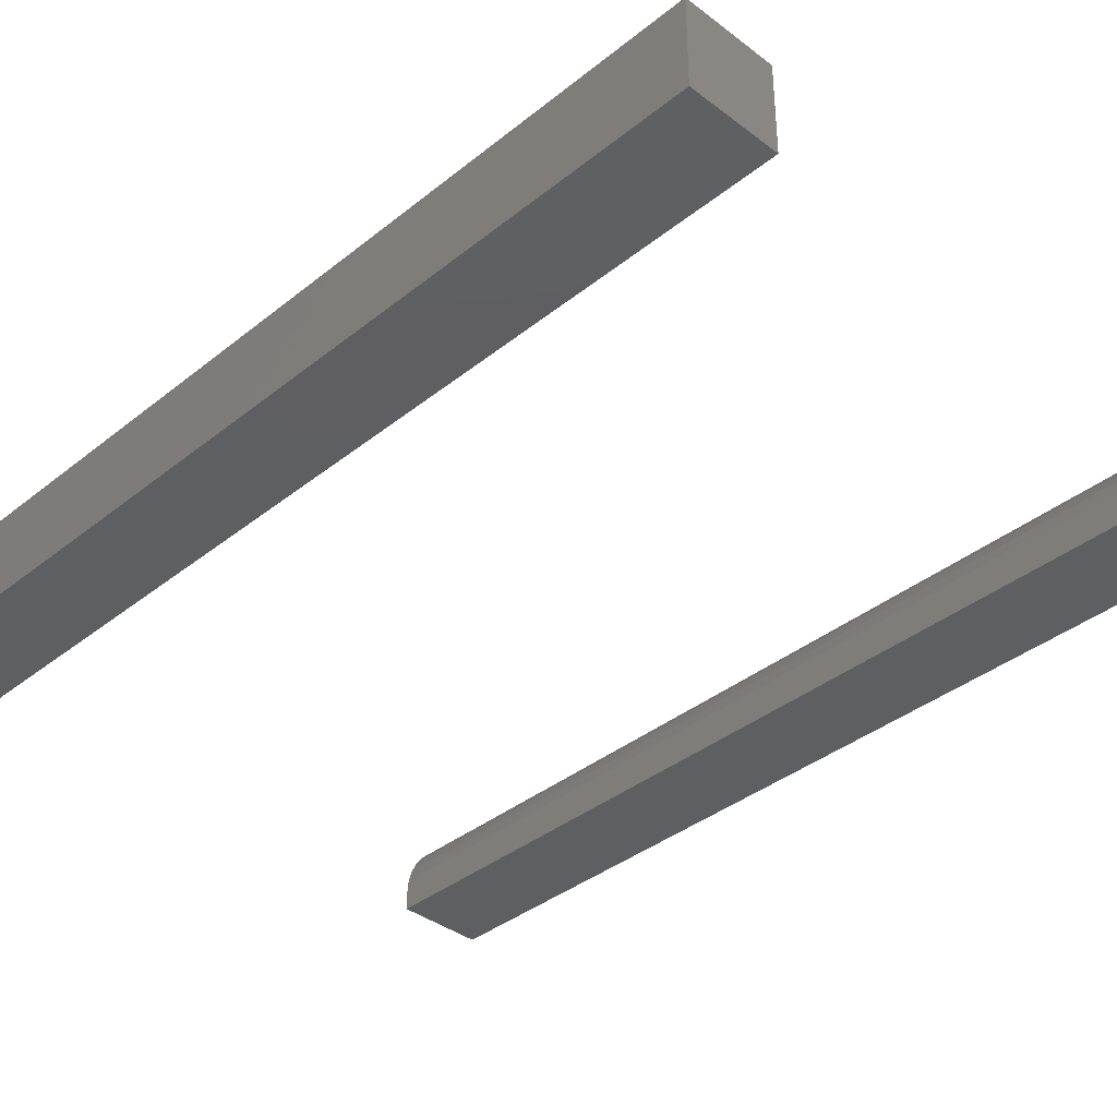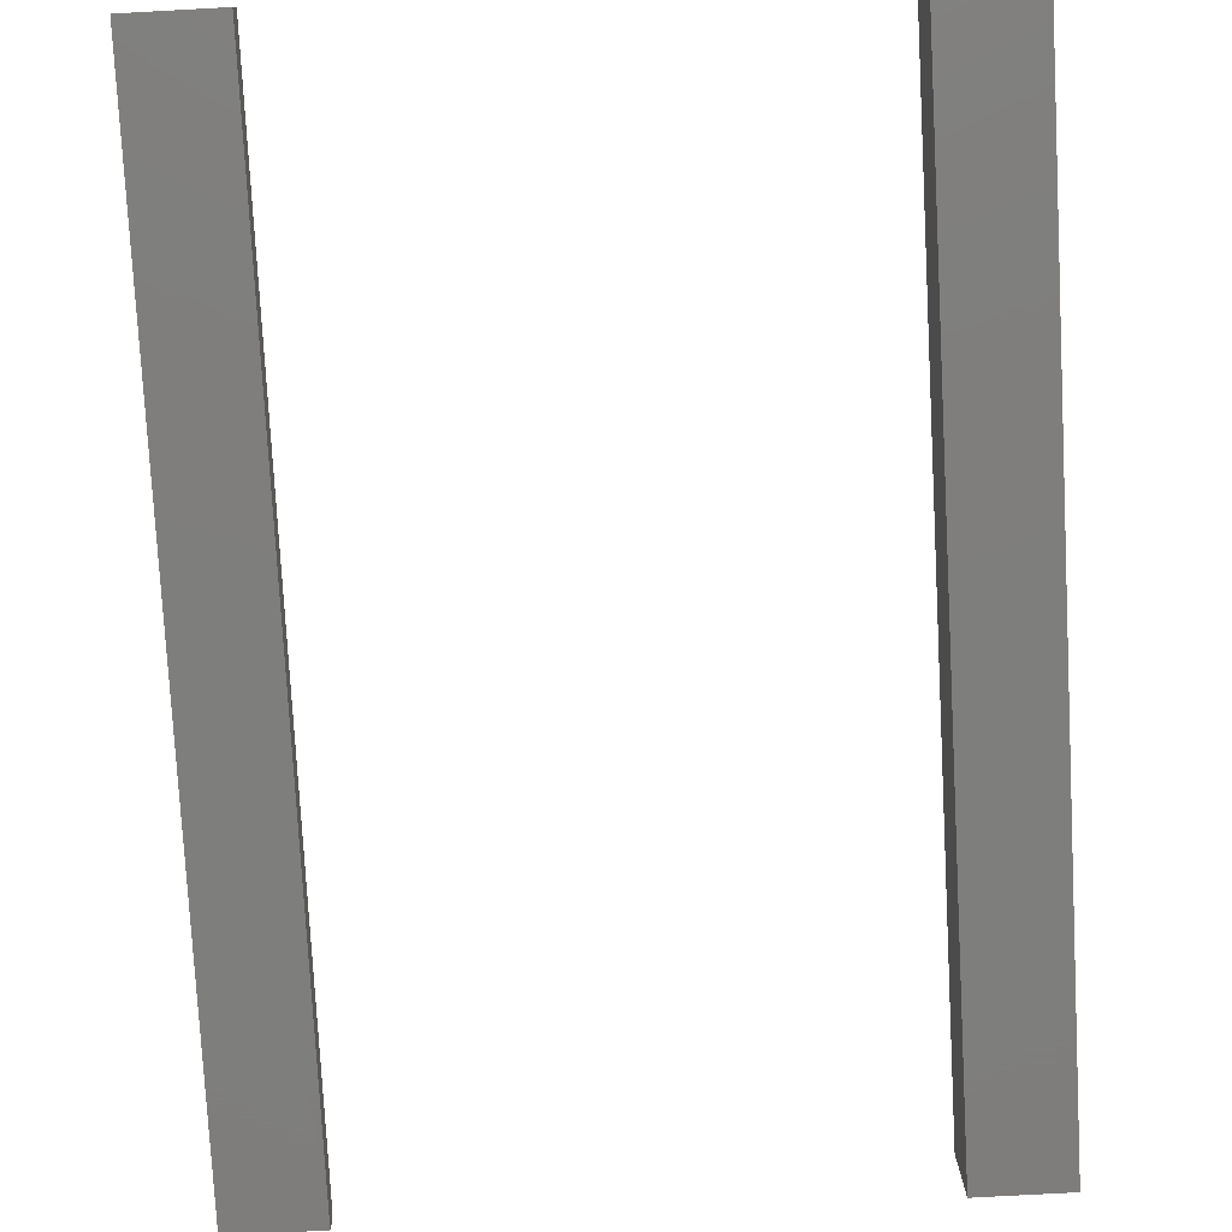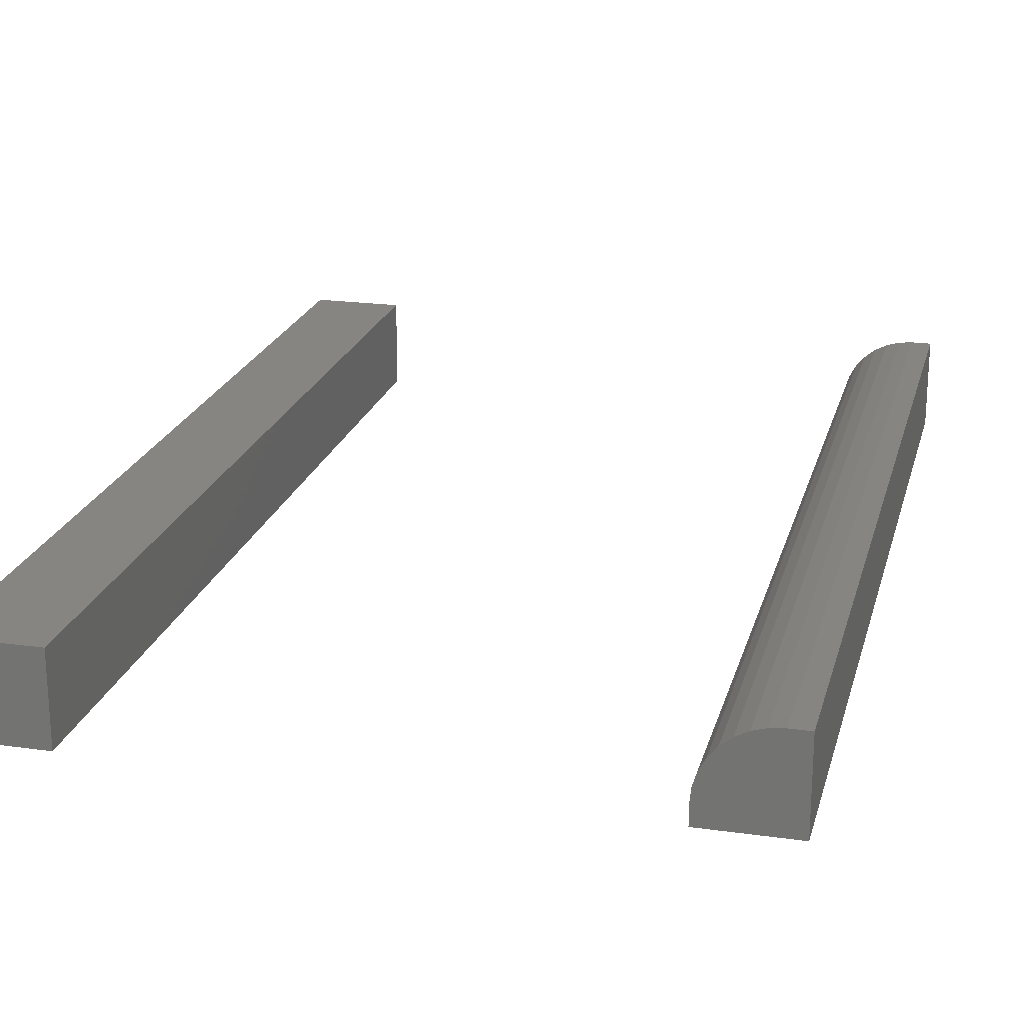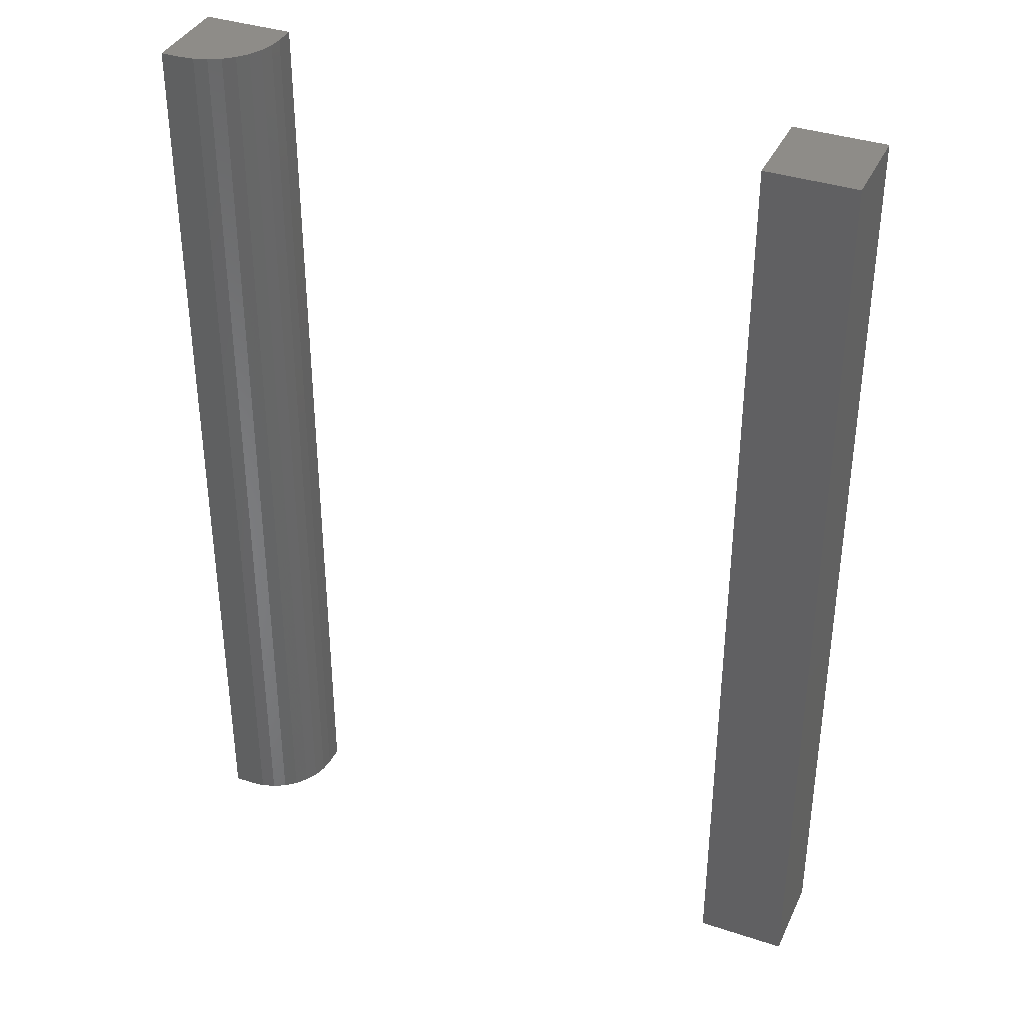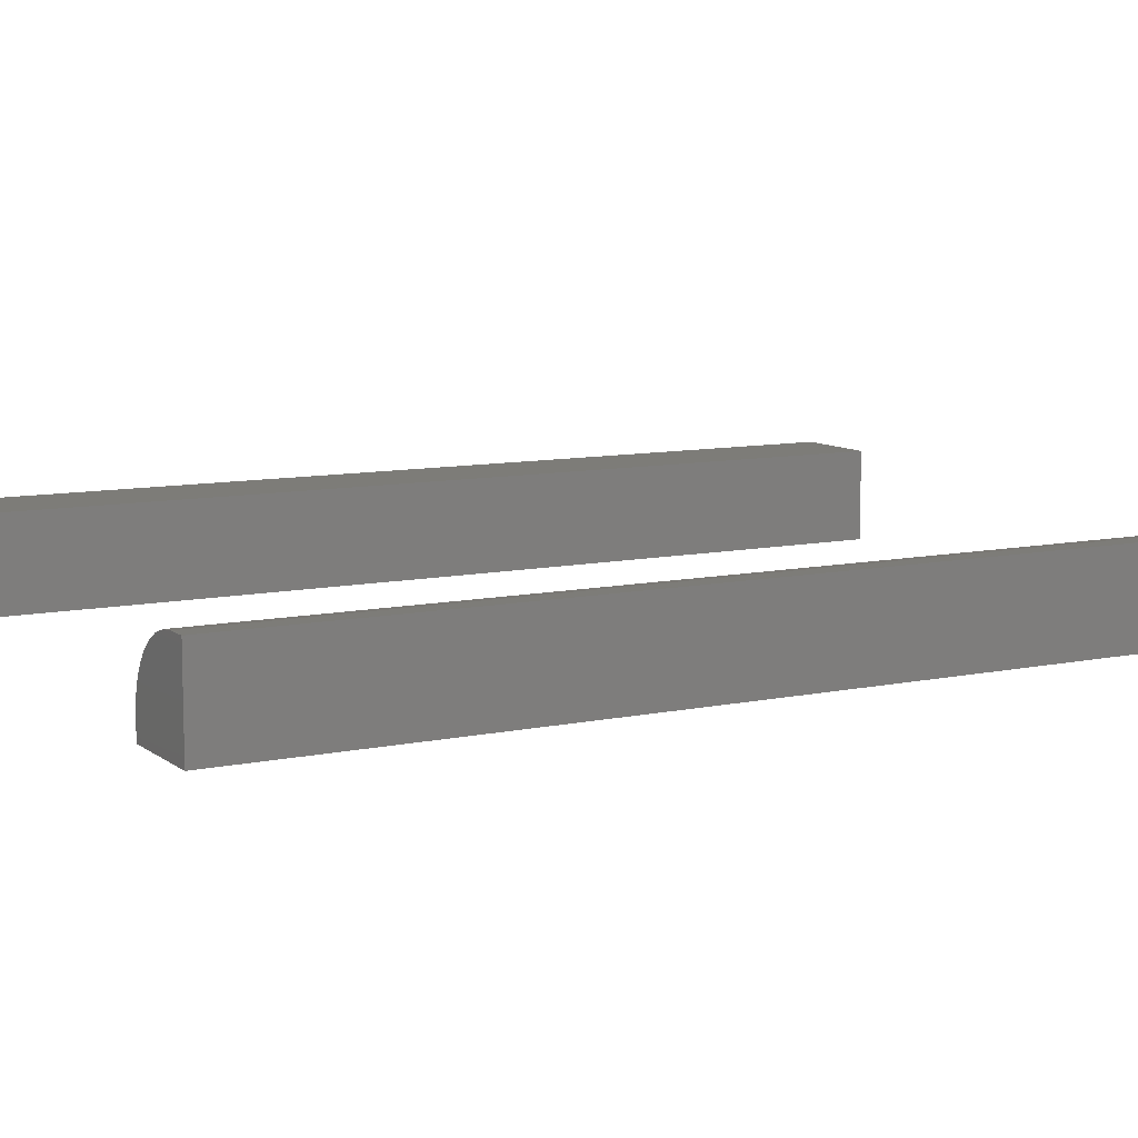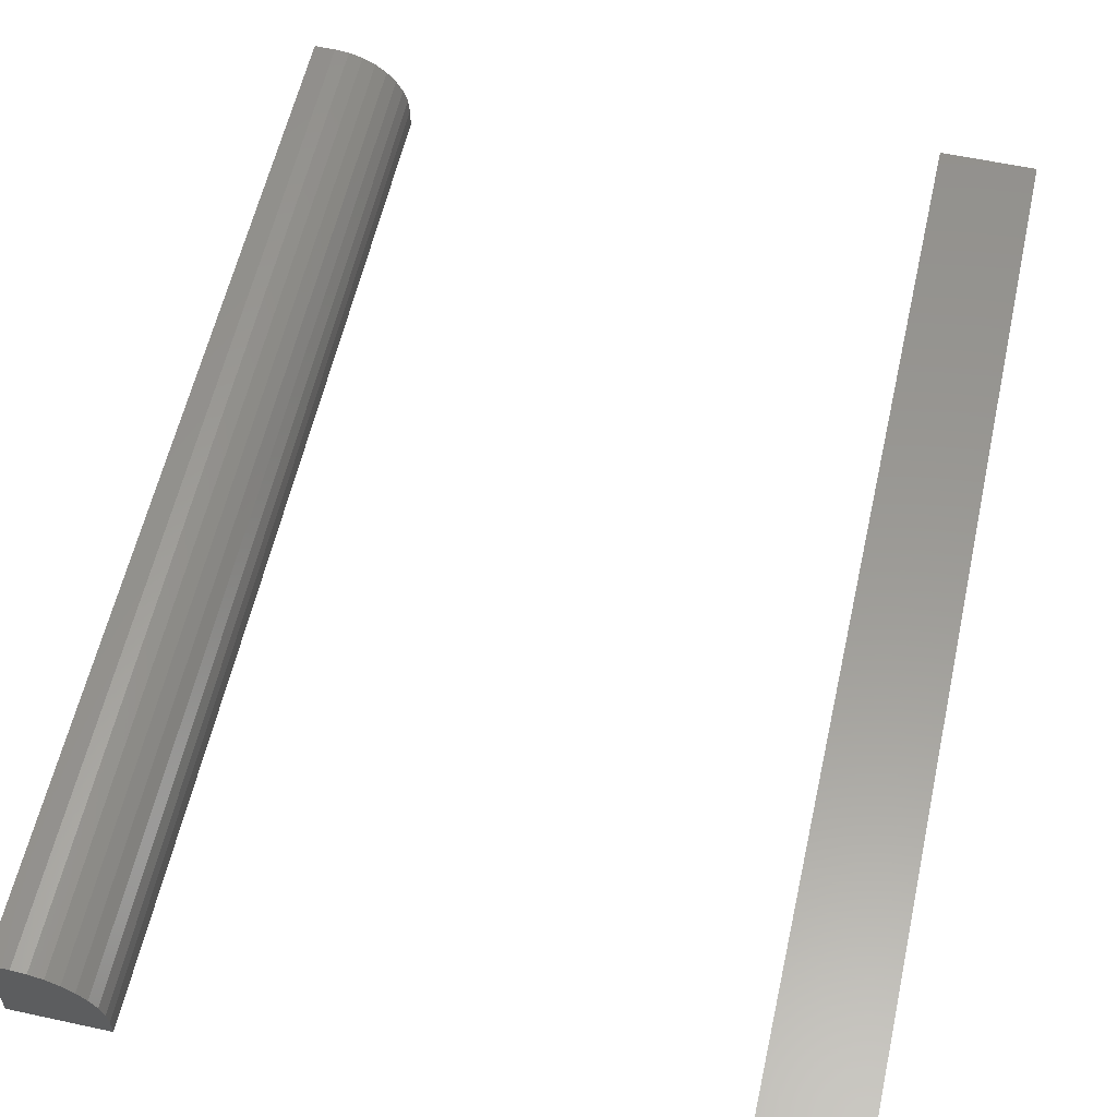
<metadata>
{"format":"stl","ext":"stl","renderer":"f3d","projection":"perspective","resolution":1024,"background":"white","views":[{"elev":-37.4,"azim":-44.3,"up":"+Y"},{"elev":-77.9,"azim":-176.9,"up":"+Y"},{"elev":21.4,"azim":14.0,"up":"+Y"},{"elev":37.2,"azim":-157.0,"up":"+Z"},{"elev":9.4,"azim":60.8,"up":"+Y"},{"elev":58.7,"azim":-167.4,"up":"+Y"}]}
</metadata>
<code>
# stl→obj: 36 verts, 64 faces
v 0.4297 -0.02344 0.75
v 0.4297 -0.03906 0.75
v 0.48 -0.03906 0.75
v 0.5 0.03125 0.75
v 0.4844 0.03125 0.75
v 0.4737 0.0302 0.75
v 0.4634 0.02709 0.75
v 0.454 0.02203 0.75
v 0.4457 0.01523 0.75
v 0.4389 0.006945 0.75
v 0.4339 -0.00251 0.75
v 0.4307 -0.01277 0.75
v 0.5 -0.03906 0.75
v 0.48 -0.03906 0
v 0.4297 -0.03906 0
v 0.4297 -0.02344 0
v 0.5 0.03125 0
v 0.5 -0.03906 0
v 0.4307 -0.01277 0
v 0.4339 -0.00251 0
v 0.4389 0.006945 0
v 0.4457 0.01523 0
v 0.454 0.02203 0
v 0.4634 0.02709 0
v 0.4737 0.0302 0
v 0.4844 0.03125 0
v -0.03906 0.03125 0.75
v -0.03906 -0.03906 0.75
v 0.03125 0.03125 0.75
v -0.01908 -0.03906 0.75
v 0.03125 -0.03906 0.75
v 0.03125 -0.03906 0
v -0.01908 -0.03906 0
v 0.03125 0.03125 0
v -0.03906 -0.03906 0
v -0.03906 0.03125 0
f 1 2 3
f 4 5 6
f 4 6 7
f 4 7 8
f 4 8 9
f 4 9 10
f 4 10 11
f 4 11 12
f 4 12 1
f 4 1 3
f 4 3 13
f 14 15 16
f 17 18 14
f 17 14 16
f 17 16 19
f 17 19 20
f 17 20 21
f 17 21 22
f 17 22 23
f 17 23 24
f 17 24 25
f 17 25 26
f 16 15 1
f 1 15 2
f 17 26 4
f 4 26 5
f 16 1 19
f 19 1 12
f 19 12 20
f 20 12 11
f 20 11 21
f 21 11 10
f 21 10 22
f 22 10 9
f 22 9 23
f 23 9 8
f 23 8 24
f 24 8 7
f 24 7 25
f 25 7 6
f 25 6 26
f 26 6 5
f 18 17 13
f 13 17 4
f 14 18 3
f 3 18 13
f 15 14 2
f 2 14 3
f 27 28 29
f 29 28 30
f 29 30 31
f 32 33 34
f 34 33 35
f 34 35 36
f 36 35 27
f 27 35 28
f 34 36 29
f 29 36 27
f 32 34 31
f 31 34 29
f 33 32 30
f 30 32 31
f 35 33 28
f 28 33 30

</code>
